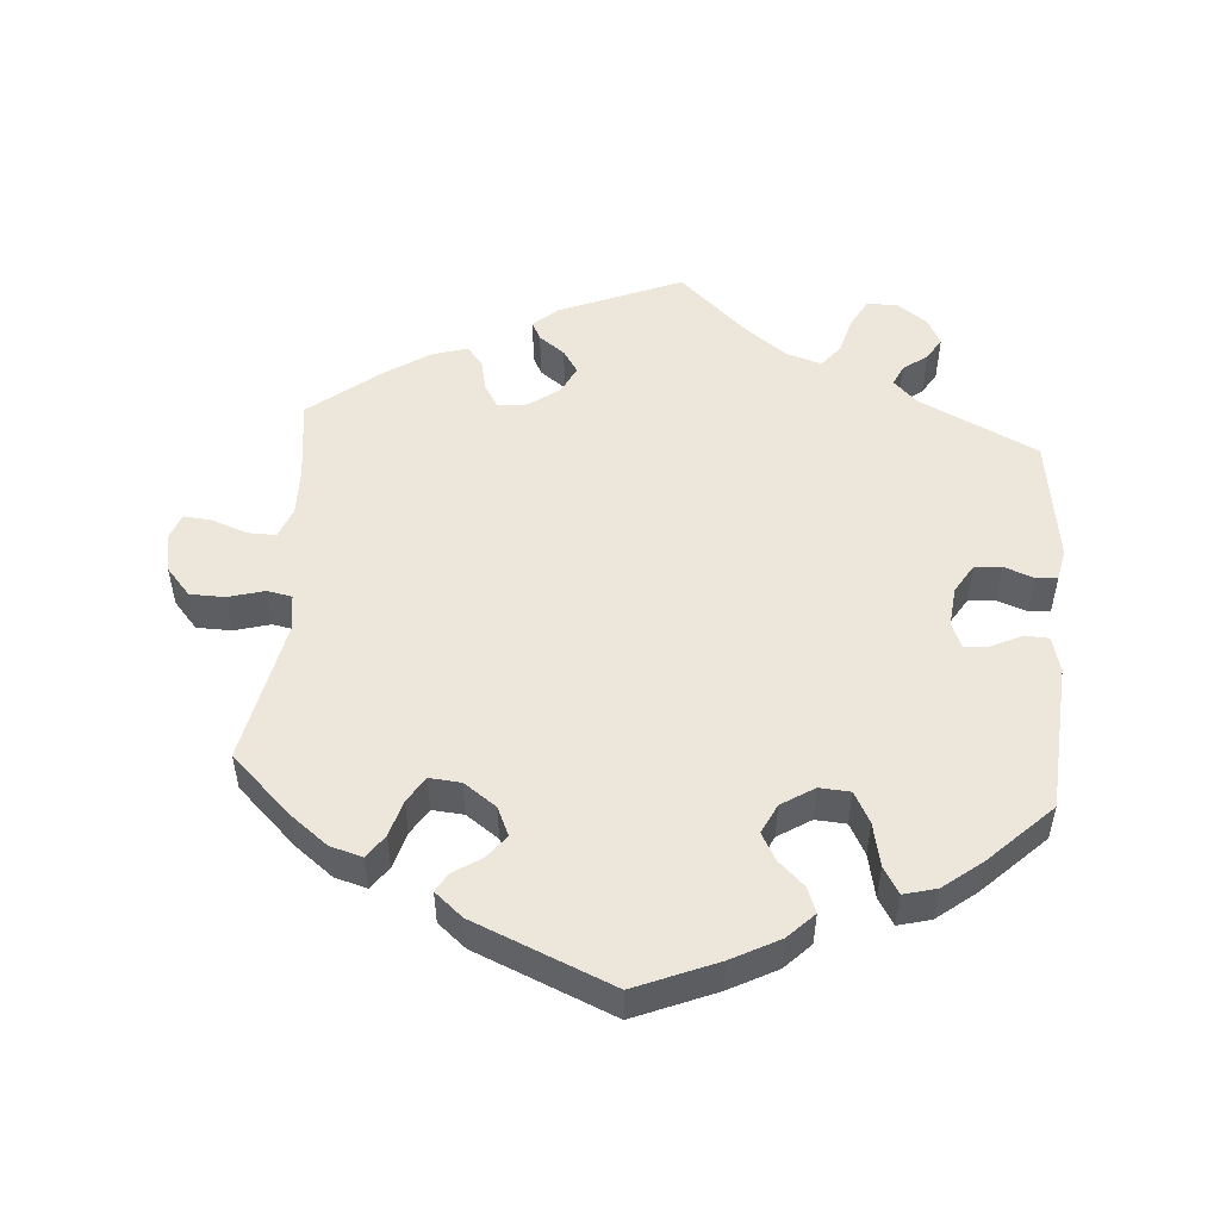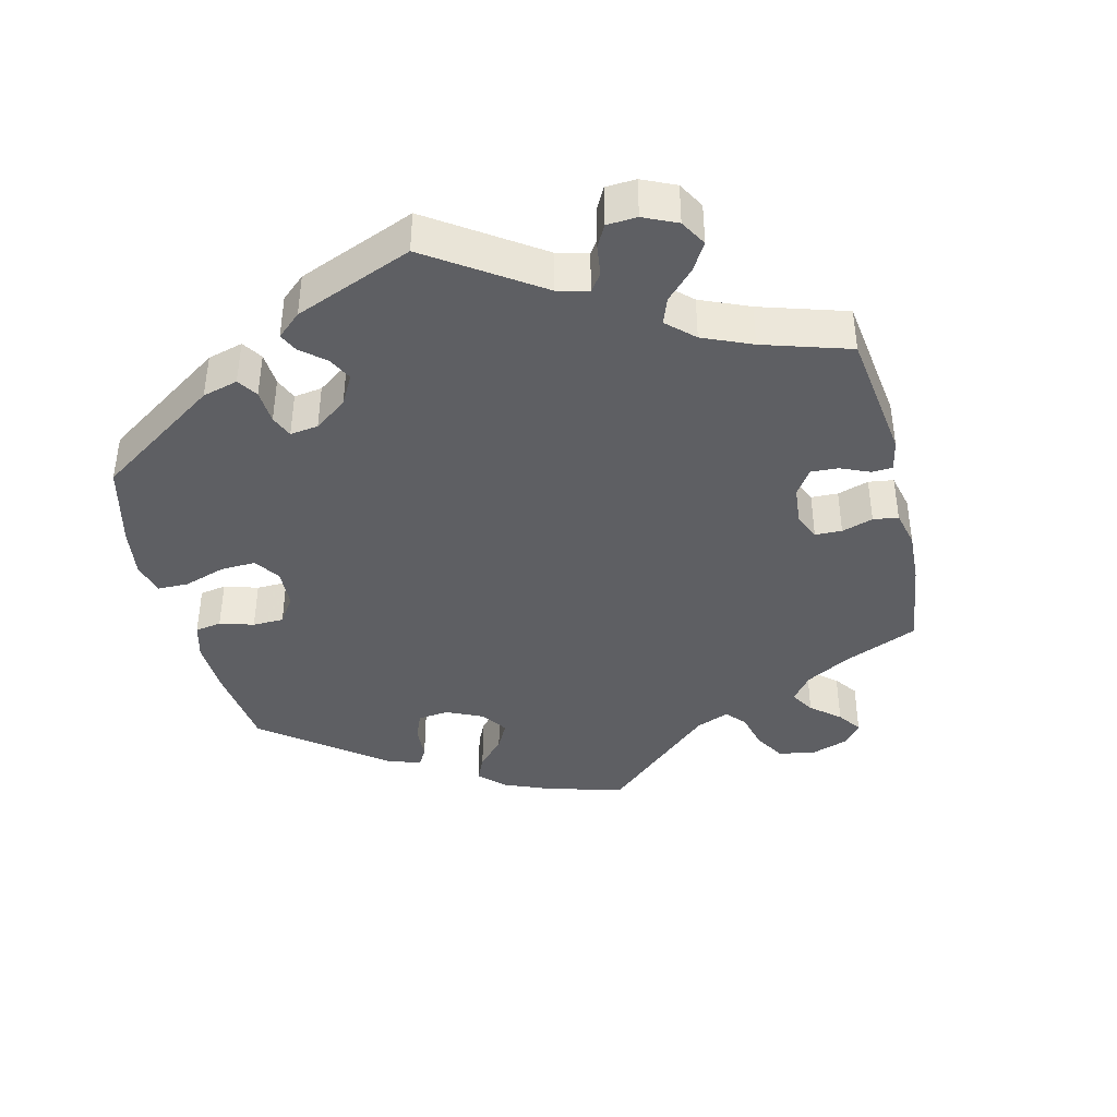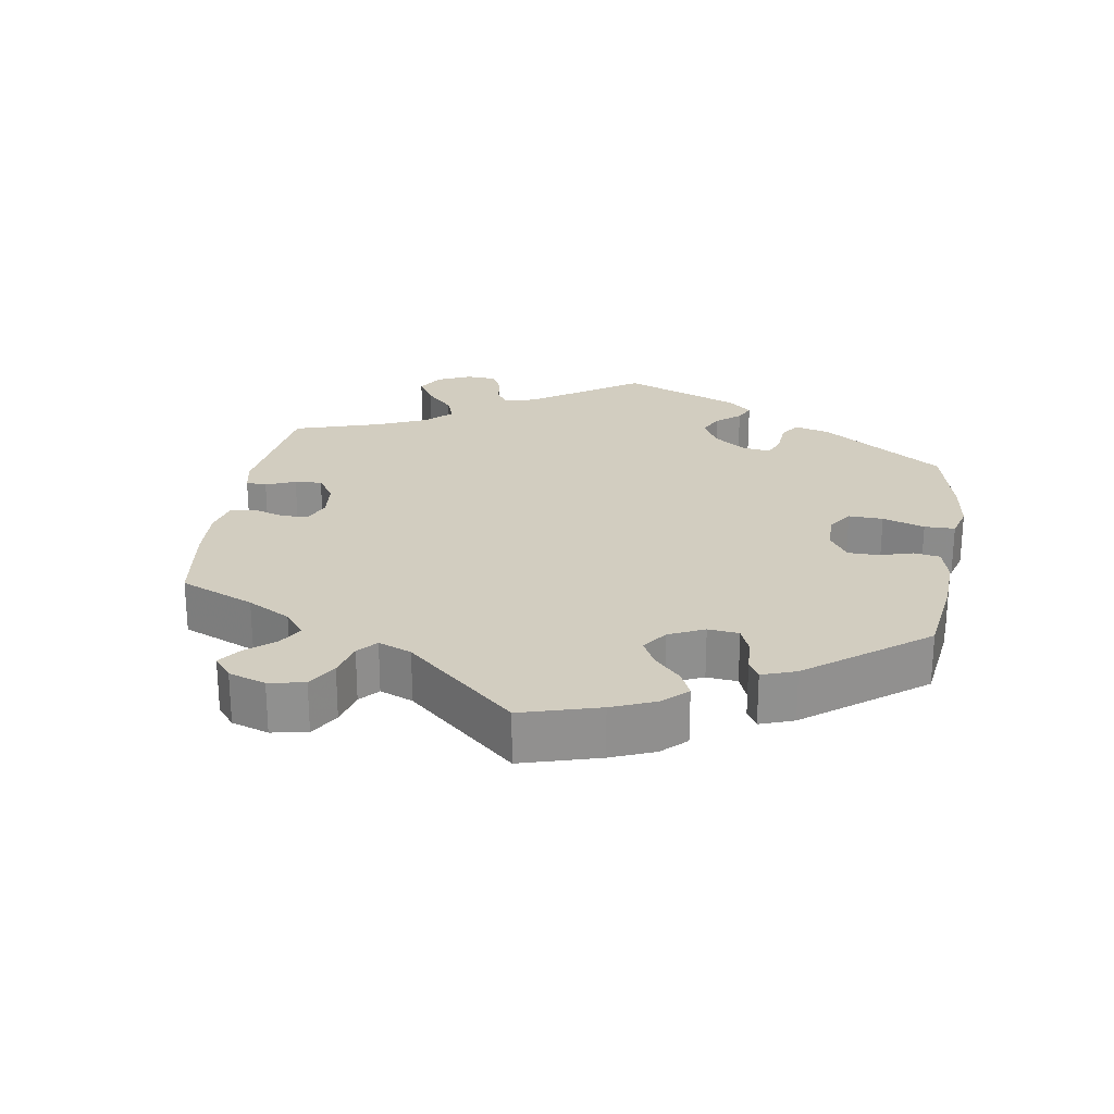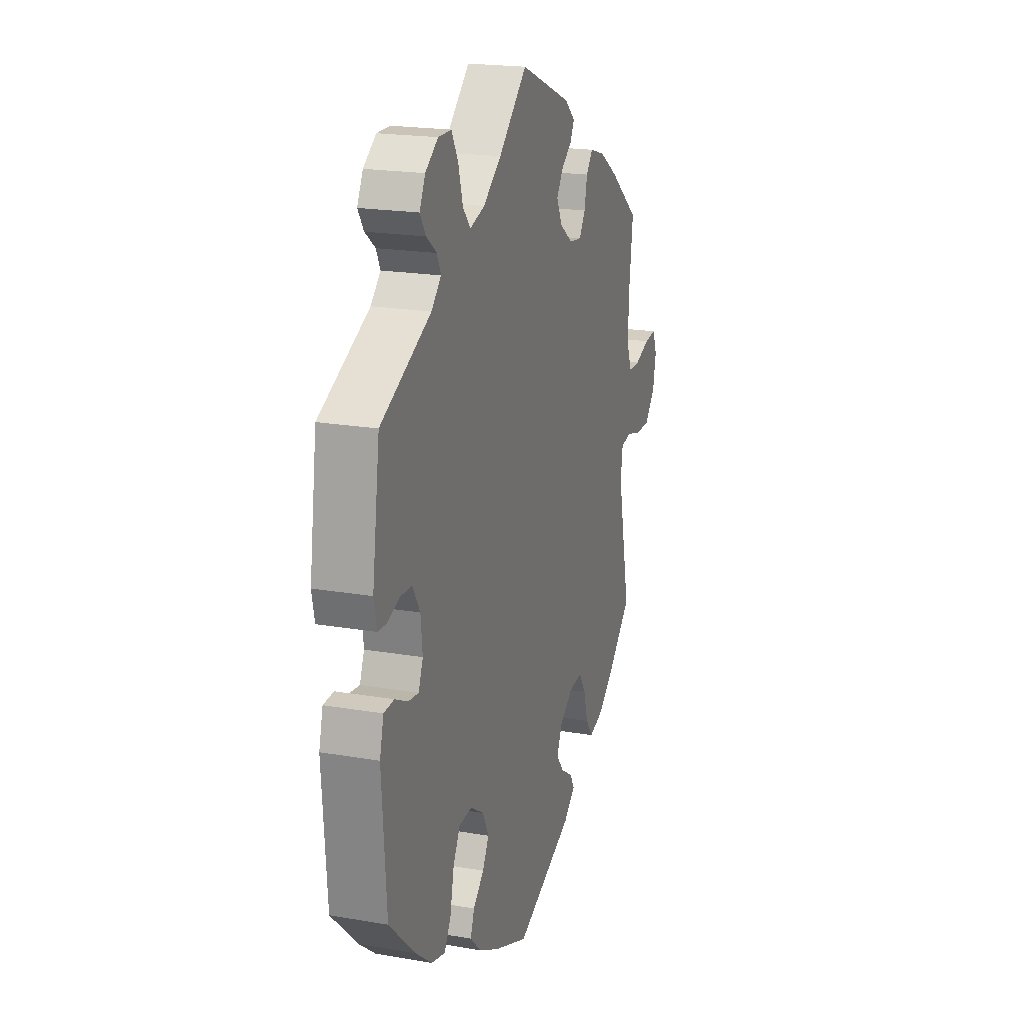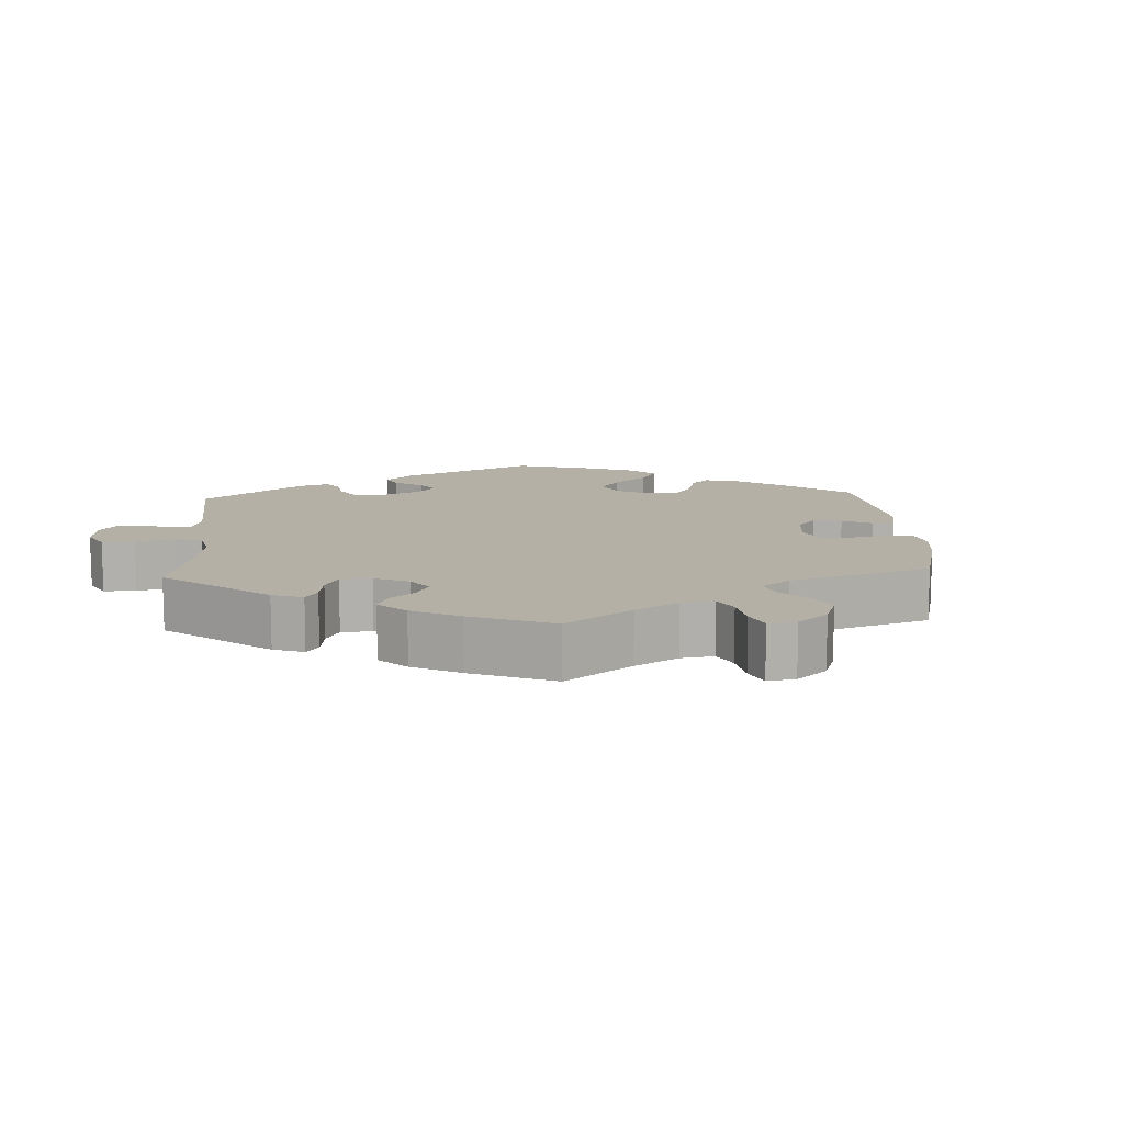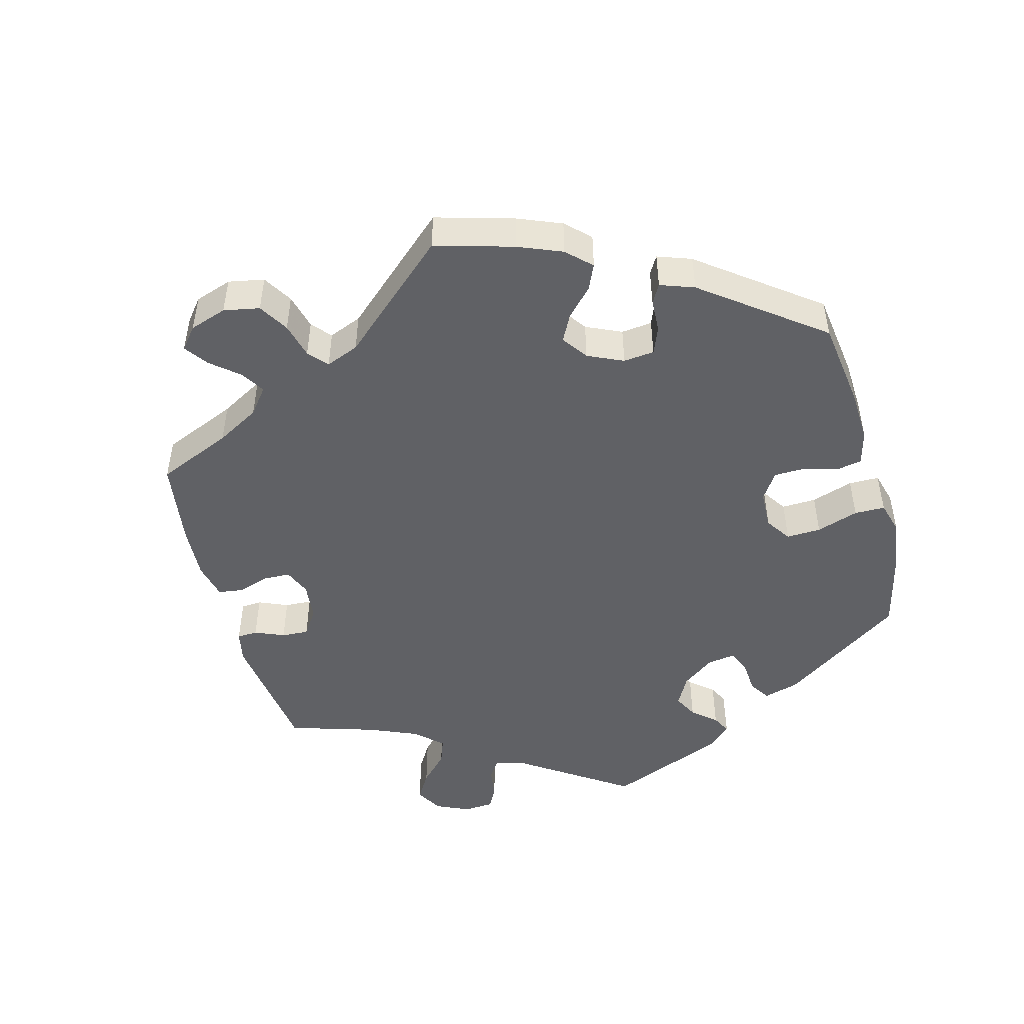
<metadata>
{"format":"obj","ext":"obj","renderer":"f3d","projection":"perspective","resolution":1024,"background":"white","views":[{"elev":51.6,"azim":-175.7,"up":"+Y"},{"elev":-41.0,"azim":-46.3,"up":"+Y"},{"elev":24.7,"azim":129.1,"up":"+Y"},{"elev":19.9,"azim":-72.3,"up":"+Z"},{"elev":11.7,"azim":56.7,"up":"+Y"},{"elev":-48.7,"azim":135.2,"up":"+Y"}]}
</metadata>
<code>
v 0.487 0.07 0.176
v 0.486 0.07 0.107
v 0.503 0.07 0.064
v 0.542 0.07 0.065
v 0.591 0.07 0.083
v 0.631 0.07 0.087
v 0.645 0.07 0.05
v 0.634 0.07 -0.004
v 0.6 0.07 -0.043
v 0.551 0.07 -0.044
v 0.501 0.07 -0.03
v 0.466 0.07 -0.037
v 0.459 0.07 -0.087
v 0.501 0.07 -0.289
v 0.418 0.07 -0.369
v 0.365 0.07 -0.41
v 0.32 0.07 -0.423
v 0.297 0.07 -0.391
v 0.282 0.07 -0.34
v 0.259 0.07 -0.304
v 0.215 0.07 -0.308
v 0.17 0.07 -0.34
v 0.152 0.07 -0.38
v 0.177 0.07 -0.412
v 0.217 0.07 -0.438
v 0.232 0.07 -0.464
v 0.193 0.07 -0.497
v 0 0.07 -0.578
v -0.114 0.07 -0.531
v -0.181 0.07 -0.496
v -0.217 0.07 -0.46
v -0.204 0.07 -0.425
v -0.168 0.07 -0.391
v -0.147 0.07 -0.353
v -0.167 0.07 -0.312
v -0.213 0.07 -0.283
v -0.256 0.07 -0.286
v -0.279 0.07 -0.329
v -0.292 0.07 -0.39
v -0.314 0.07 -0.427
v -0.36 0.07 -0.415
v -0.415 0.07 -0.372
v -0.501 0.07 -0.289
v -0.516 0.07 -0.082
v -0.503 0.07 -0.032
v -0.469 0.07 -0.03
v -0.426 0.07 -0.051
v -0.392 0.07 -0.055
v -0.377 0.07 -0.018
v -0.383 0.07 0.038
v -0.408 0.07 0.079
v -0.446 0.07 0.081
v -0.487 0.07 0.066
v -0.517 0.07 0.068
v -0.526 0.07 0.112
v -0.501 0.07 0.288
v -0.335 0.07 0.369
v -0.303 0.07 0.401
v -0.316 0.07 0.429
v -0.35 0.07 0.455
v -0.369 0.07 0.485
v -0.35 0.07 0.523
v -0.308 0.07 0.553
v -0.265 0.07 0.553
v -0.243 0.07 0.513
v -0.228 0.07 0.46
v -0.203 0.07 0.43
v -0.154 0.07 0.445
v -0.094 0.07 0.49
v 0 0.07 0.577
v 0.171 0.07 0.507
v 0.205 0.07 0.477
v 0.192 0.07 0.451
v 0.156 0.07 0.424
v 0.135 0.07 0.392
v 0.154 0.07 0.353
v 0.197 0.07 0.322
v 0.238 0.07 0.317
v 0.258 0.07 0.349
v 0.268 0.07 0.394
v 0.29 0.07 0.422
v 0.34 0.07 0.407
v 0.403 0.07 0.366
v 0.501 0.07 0.289
v 0.487 0 0.176
v 0.486 0 0.107
v 0.503 0 0.064
v 0.542 0 0.065
v 0.591 0 0.083
v 0.631 0 0.087
v 0.645 0 0.05
v 0.634 0 -0.004
v 0.6 0 -0.043
v 0.551 0 -0.044
v 0.501 0 -0.03
v 0.466 0 -0.037
v 0.459 0 -0.087
v 0.501 0 -0.289
v 0.418 0 -0.369
v 0.365 0 -0.41
v 0.32 0 -0.423
v 0.297 0 -0.391
v 0.282 0 -0.34
v 0.259 0 -0.304
v 0.215 0 -0.308
v 0.17 0 -0.34
v 0.152 0 -0.38
v 0.177 0 -0.412
v 0.217 0 -0.438
v 0.232 0 -0.464
v 0.193 0 -0.497
v 0 0 -0.578
v -0.114 0 -0.531
v -0.181 0 -0.496
v -0.217 0 -0.46
v -0.204 0 -0.425
v -0.168 0 -0.391
v -0.147 0 -0.353
v -0.167 0 -0.312
v -0.213 0 -0.283
v -0.256 0 -0.286
v -0.279 0 -0.329
v -0.292 0 -0.39
v -0.314 0 -0.427
v -0.36 0 -0.415
v -0.415 0 -0.372
v -0.501 0 -0.289
v -0.516 0 -0.082
v -0.503 0 -0.032
v -0.469 0 -0.03
v -0.426 0 -0.051
v -0.392 0 -0.055
v -0.377 0 -0.018
v -0.383 0 0.038
v -0.408 0 0.079
v -0.446 0 0.081
v -0.487 0 0.066
v -0.517 0 0.068
v -0.526 0 0.112
v -0.501 0 0.288
v -0.335 0 0.369
v -0.303 0 0.401
v -0.316 0 0.429
v -0.35 0 0.455
v -0.369 0 0.485
v -0.35 0 0.523
v -0.308 0 0.553
v -0.265 0 0.553
v -0.243 0 0.513
v -0.228 0 0.46
v -0.203 0 0.43
v -0.154 0 0.445
v -0.094 0 0.49
v 0 0 0.577
v 0.171 0 0.507
v 0.205 0 0.477
v 0.192 0 0.451
v 0.156 0 0.424
v 0.135 0 0.392
v 0.154 0 0.353
v 0.197 0 0.322
v 0.238 0 0.317
v 0.258 0 0.349
v 0.268 0 0.394
v 0.29 0 0.422
v 0.34 0 0.407
v 0.403 0 0.366
v 0.501 0 0.289
f 83 84 1
f 82 83 1 2
f 79 80 81 82
f 78 79 82 2
f 77 78 2 3
f 76 77 3
f 71 72 73 74
f 69 70 71 74
f 68 69 74 75
f 67 68 75 76
f 63 64 65 66
f 63 66 67
f 62 63 67
f 59 60 61 62
f 58 59 62 67
f 57 58 67 76
f 52 53 54 55
f 51 52 55 56
f 50 51 56 57
f 44 45 46 47
f 44 47 48
f 43 44 48
f 42 43 48
f 41 42 48 49
f 38 39 40 41
f 37 38 41 49
f 30 31 32 33
f 30 33 34
f 29 30 34
f 28 29 34
f 27 28 34 35
f 24 25 26 27
f 23 24 27 35
f 16 17 18 19
f 16 19 20
f 13 14 15 16
f 12 13 16 20
f 8 9 10 11
f 6 7 8 11
f 4 5 6 11
f 3 4 11 12
f 36 37 49 50
f 22 23 35 36
f 21 22 36 50
f 21 50 57 76
f 20 21 76
f 3 12 20 76
f 85 168 167
f 86 85 167 166
f 166 165 164 163
f 86 166 163 162
f 87 86 162 161
f 87 161 160
f 158 157 156 155
f 158 155 154 153
f 159 158 153 152
f 160 159 152 151
f 150 149 148 147
f 151 150 147
f 151 147 146
f 146 145 144 143
f 151 146 143 142
f 160 151 142 141
f 139 138 137 136
f 140 139 136 135
f 141 140 135 134
f 131 130 129 128
f 132 131 128
f 132 128 127
f 132 127 126
f 133 132 126 125
f 125 124 123 122
f 133 125 122 121
f 117 116 115 114
f 118 117 114
f 118 114 113
f 118 113 112
f 119 118 112 111
f 111 110 109 108
f 119 111 108 107
f 103 102 101 100
f 104 103 100
f 100 99 98 97
f 104 100 97 96
f 95 94 93 92
f 95 92 91 90
f 95 90 89 88
f 96 95 88 87
f 134 133 121 120
f 120 119 107 106
f 134 120 106 105
f 160 141 134 105
f 160 105 104
f 160 104 96 87
f 1 85 86 2
f 2 86 87 3
f 3 87 88 4
f 4 88 89 5
f 5 89 90 6
f 6 90 91 7
f 7 91 92 8
f 8 92 93 9
f 9 93 94 10
f 10 94 95 11
f 11 95 96 12
f 12 96 97 13
f 13 97 98 14
f 14 98 99 15
f 15 99 100 16
f 16 100 101 17
f 17 101 102 18
f 18 102 103 19
f 19 103 104 20
f 20 104 105 21
f 21 105 106 22
f 22 106 107 23
f 23 107 108 24
f 24 108 109 25
f 25 109 110 26
f 26 110 111 27
f 27 111 112 28
f 28 112 113 29
f 29 113 114 30
f 30 114 115 31
f 31 115 116 32
f 32 116 117 33
f 33 117 118 34
f 34 118 119 35
f 35 119 120 36
f 36 120 121 37
f 37 121 122 38
f 38 122 123 39
f 39 123 124 40
f 40 124 125 41
f 41 125 126 42
f 42 126 127 43
f 43 127 128 44
f 44 128 129 45
f 45 129 130 46
f 46 130 131 47
f 47 131 132 48
f 48 132 133 49
f 49 133 134 50
f 50 134 135 51
f 51 135 136 52
f 52 136 137 53
f 53 137 138 54
f 54 138 139 55
f 55 139 140 56
f 56 140 141 57
f 57 141 142 58
f 58 142 143 59
f 59 143 144 60
f 60 144 145 61
f 61 145 146 62
f 62 146 147 63
f 63 147 148 64
f 64 148 149 65
f 65 149 150 66
f 66 150 151 67
f 67 151 152 68
f 68 152 153 69
f 69 153 154 70
f 70 154 155 71
f 71 155 156 72
f 72 156 157 73
f 73 157 158 74
f 74 158 159 75
f 75 159 160 76
f 76 160 161 77
f 77 161 162 78
f 78 162 163 79
f 79 163 164 80
f 80 164 165 81
f 81 165 166 82
f 82 166 167 83
f 83 167 168 84
f 84 168 85 1

</code>
